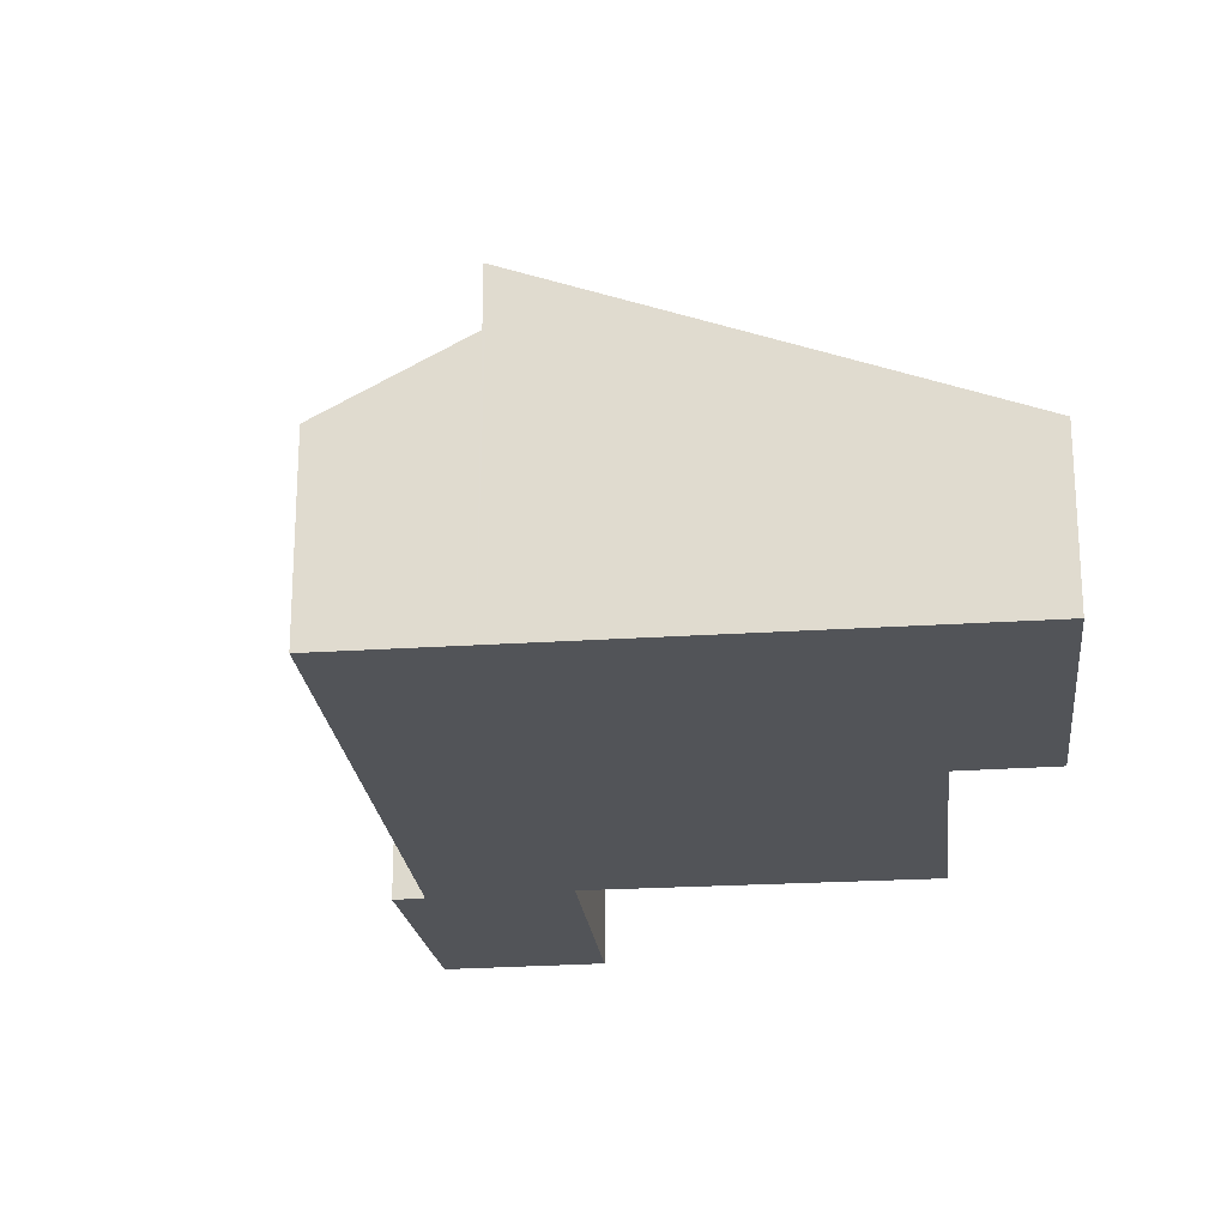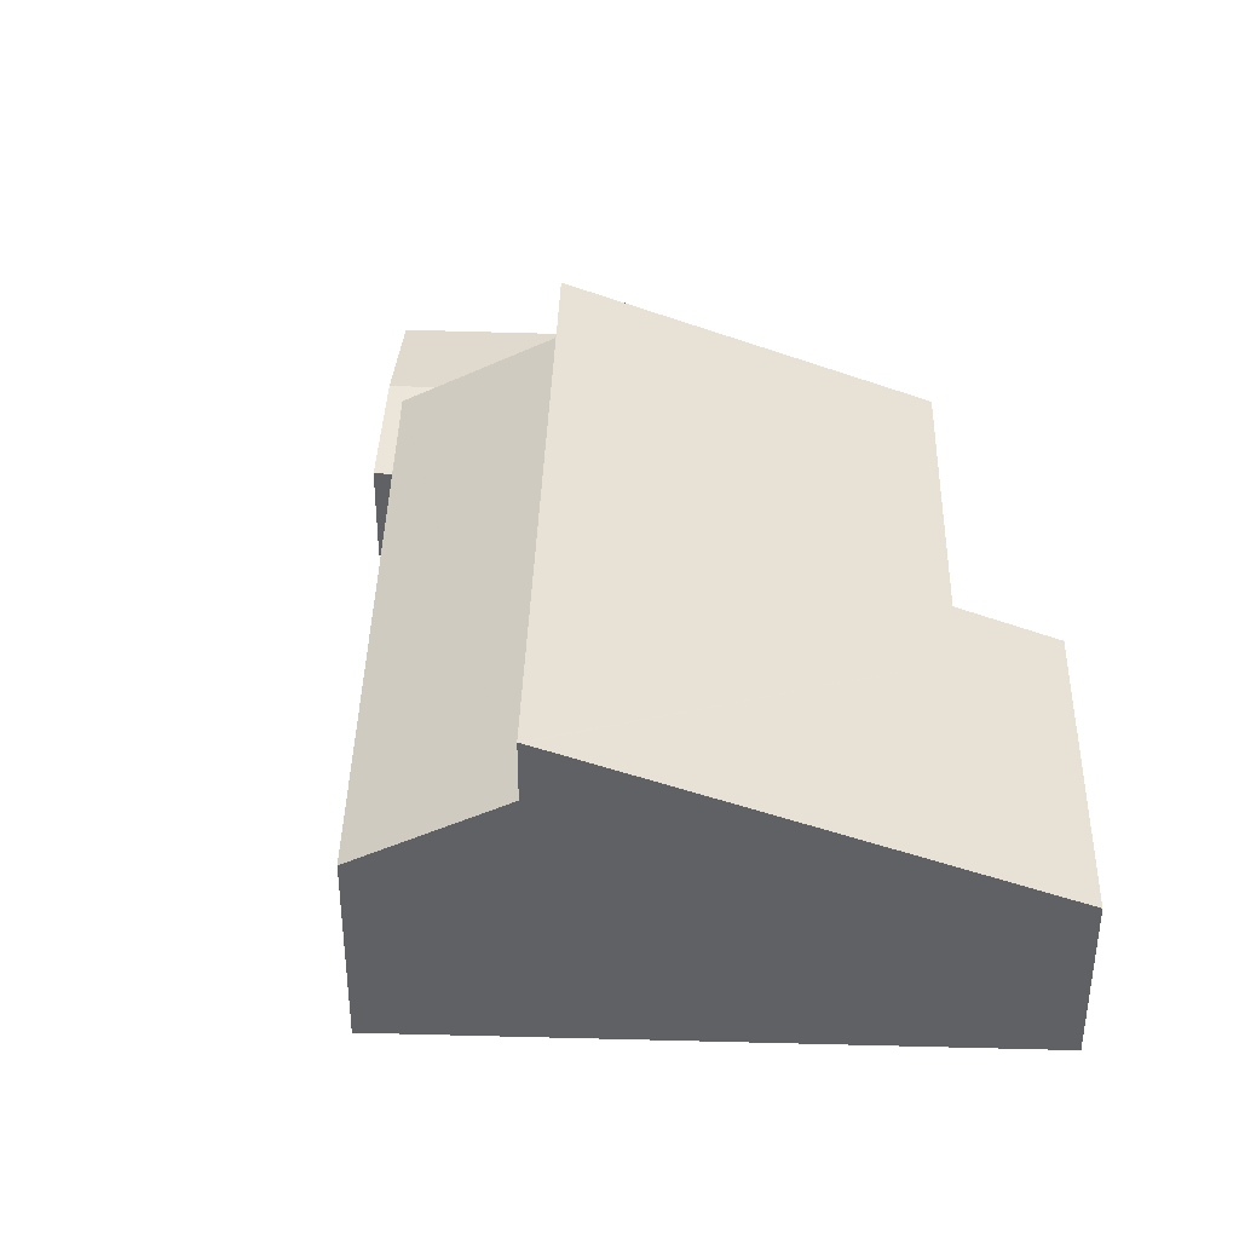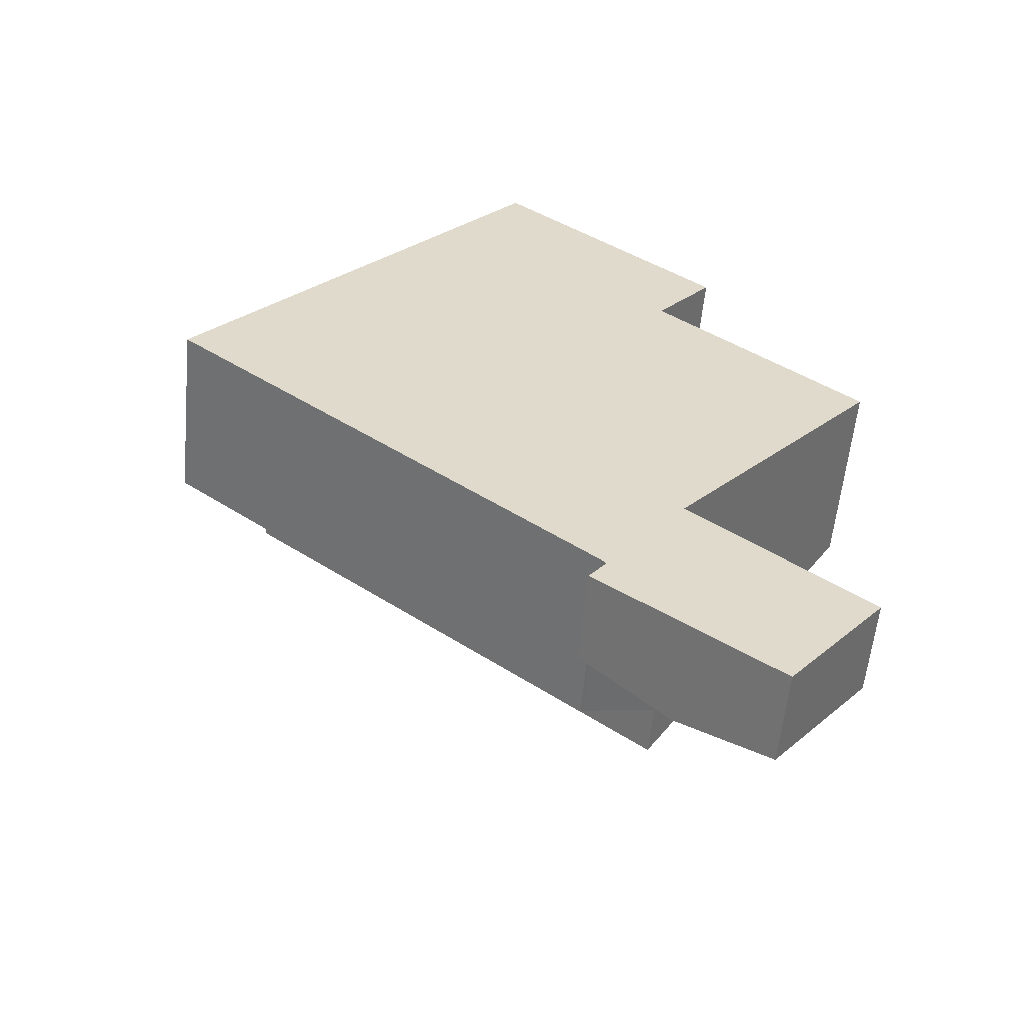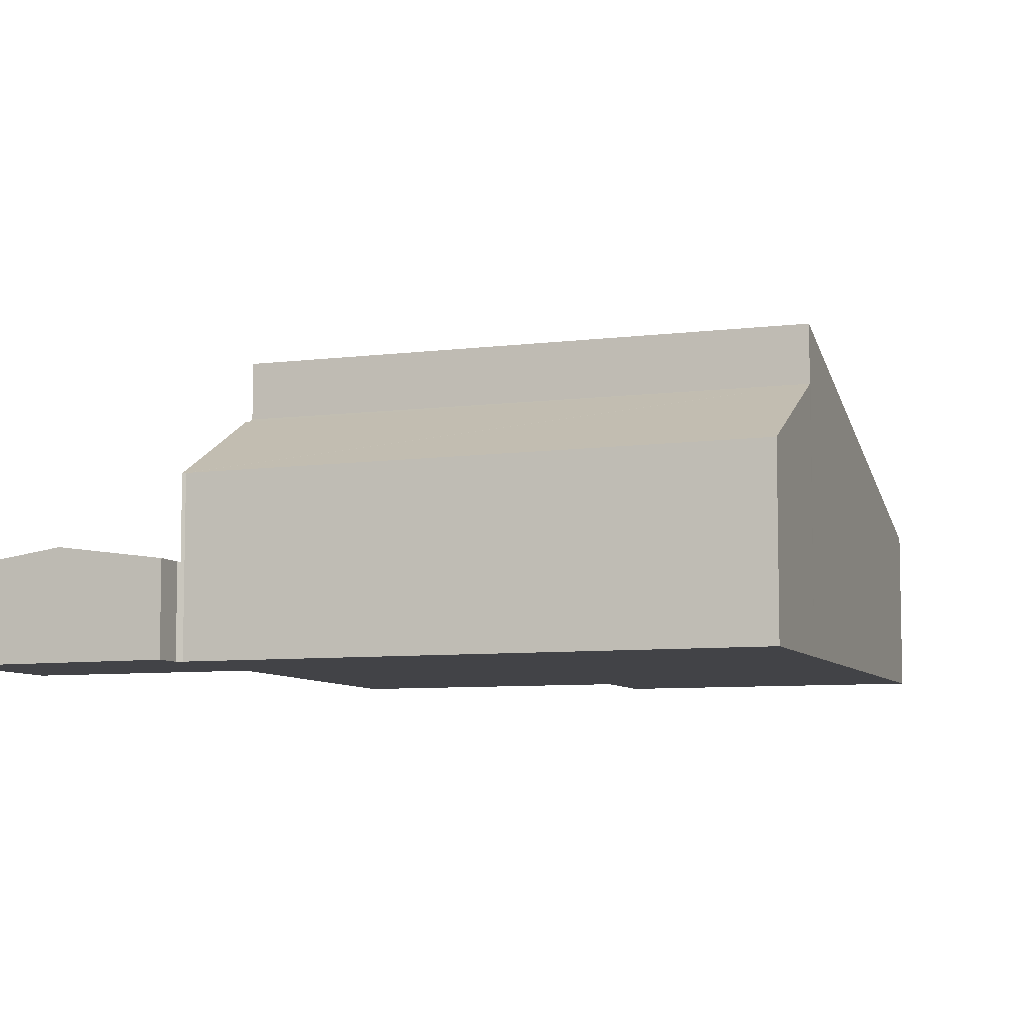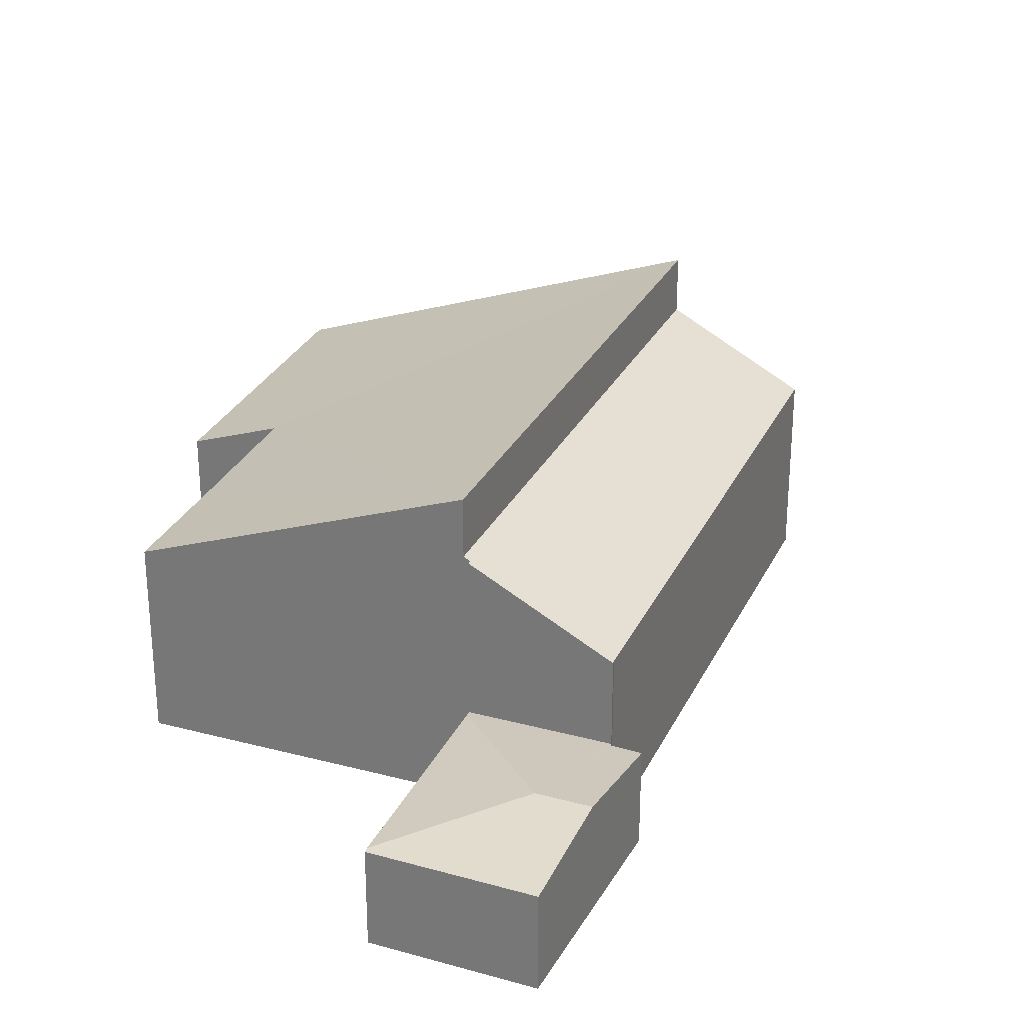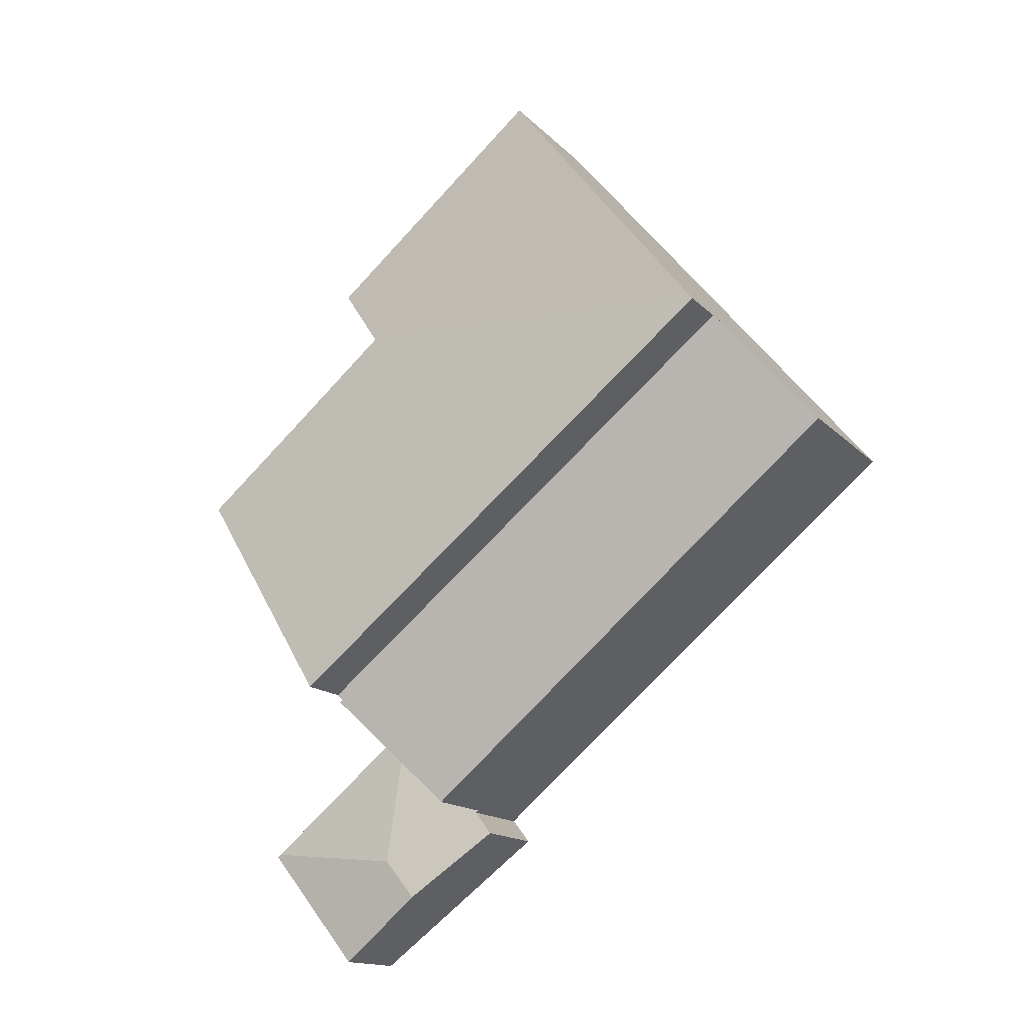
<metadata>
{"format":"obj","ext":"obj","renderer":"f3d","projection":"perspective","resolution":1024,"background":"white","views":[{"elev":-23.1,"azim":-43.8,"up":"+Y"},{"elev":40.6,"azim":-48.5,"up":"+Y"},{"elev":-57.6,"azim":-5.5,"up":"+Z"},{"elev":-7.5,"azim":-120.6,"up":"+Y"},{"elev":28.8,"azim":151.6,"up":"+Y"},{"elev":-14.7,"azim":-153.2,"up":"+Z"}]}
</metadata>
<code>
v  17.95 2.427 -10.5
v  14.01 2.817 -10.82
v  17.86 2.443 -10.43
v  17.69 2.427 -10.82
v  17.25 2.427 -11.37
v  15.45 2.426 -13.6
v  13.16 2.818 -11.86
v  13.63 2.435 -6.893
v  11.34 2.423 -9.531
v  10.88 2.427 -10.13
v  11.28 2.413 -9.472
v  13.51 2.413 -6.793
v  13.51 4.16e-16 -6.793
v  13.63 4.221e-16 -6.893
v  17.86 6.383e-16 -10.43
v  17.95 6.428e-16 -10.5
v  15.45 8.326e-16 -13.6
v  17.25 6.96e-16 -11.37
v  17.69 6.628e-16 -10.82
v  13.16 7.264e-16 -11.86
v  10.88 6.205e-16 -10.13
v  11.34 5.836e-16 -9.531
v  11.28 5.8e-16 -9.472
v  14.96 3.998 6.085
v  2.242 7.899 2.703
v  9.15 4 11.03
v  2.196 7.926 2.648
v  13.48 4.847 4.252
v  13.53 7.926 -6.609
v  16.34 4.848 1.815
v  18.83 4.874 -0.311
v  13.48 -2.604e-16 4.252
v  16.34 -1.111e-16 1.815
v  18.83 1.904e-17 -0.311
v  9.15 -6.756e-16 11.03
v  14.96 -3.726e-16 6.085
v  13.53 4.047e-16 -6.609
v  2.196 -1.621e-16 2.648
v  2.242 -1.655e-16 2.703
v  2.196 6.473 2.648
v  13.53 6.473 -6.609
v  13.43 6.392 -6.727
v  11.28 4.572 -9.472
v  13.51 6.391 -6.793
v  11.22 4.579 -9.399
v  0 4.675 2.863e-16
v  0 0 0
v  13.43 4.119e-16 -6.727
v  11.22 5.755e-16 -9.399
g defaultobject
f 1 2 3
f 2 1 4
f 2 4 5
f 2 5 6
f 2 6 7
f 2 8 3
f 9 7 10
f 7 9 2
f 2 9 11
f 2 11 12
f 2 12 8
f 13 8 12
f 8 13 3
f 3 13 14
f 3 14 15
f 3 15 1
f 1 15 16
f 16 4 1
f 4 16 5
f 5 16 6
f 6 16 17
f 17 16 18
f 18 16 19
f 17 7 6
f 7 17 20
f 7 20 10
f 10 20 21
f 22 11 9
f 11 22 23
f 23 12 11
f 12 23 13
f 21 9 10
f 9 21 22
f 23 22 13
f 15 19 16
f 19 15 14
f 19 14 18
f 18 14 17
f 17 14 20
f 20 14 21
f 21 14 13
f 21 13 22
f 24 25 26
f 25 24 27
f 27 24 28
f 27 28 29
f 29 28 30
f 29 30 31
f 32 30 28
f 30 32 31
f 31 32 33
f 31 33 34
f 35 24 26
f 24 35 36
f 31 37 29
f 37 31 34
f 24 32 28
f 32 24 36
f 37 27 29
f 27 37 38
f 38 25 27
f 25 38 26
f 26 38 35
f 35 38 39
f 35 32 36
f 32 35 37
f 37 35 39
f 37 39 38
f 33 37 34
f 37 33 32
f 40 41 42
f 43 42 44
f 42 43 40
f 40 43 45
f 46 40 45
f 46 38 40
f 38 46 47
f 38 41 40
f 41 38 37
f 48 44 42
f 44 48 13
f 37 42 41
f 42 37 48
f 13 43 44
f 43 13 23
f 43 49 45
f 49 43 23
f 45 47 46
f 47 45 49
f 49 48 47
f 48 49 13
f 13 49 23
f 47 37 38
f 37 47 48

</code>
